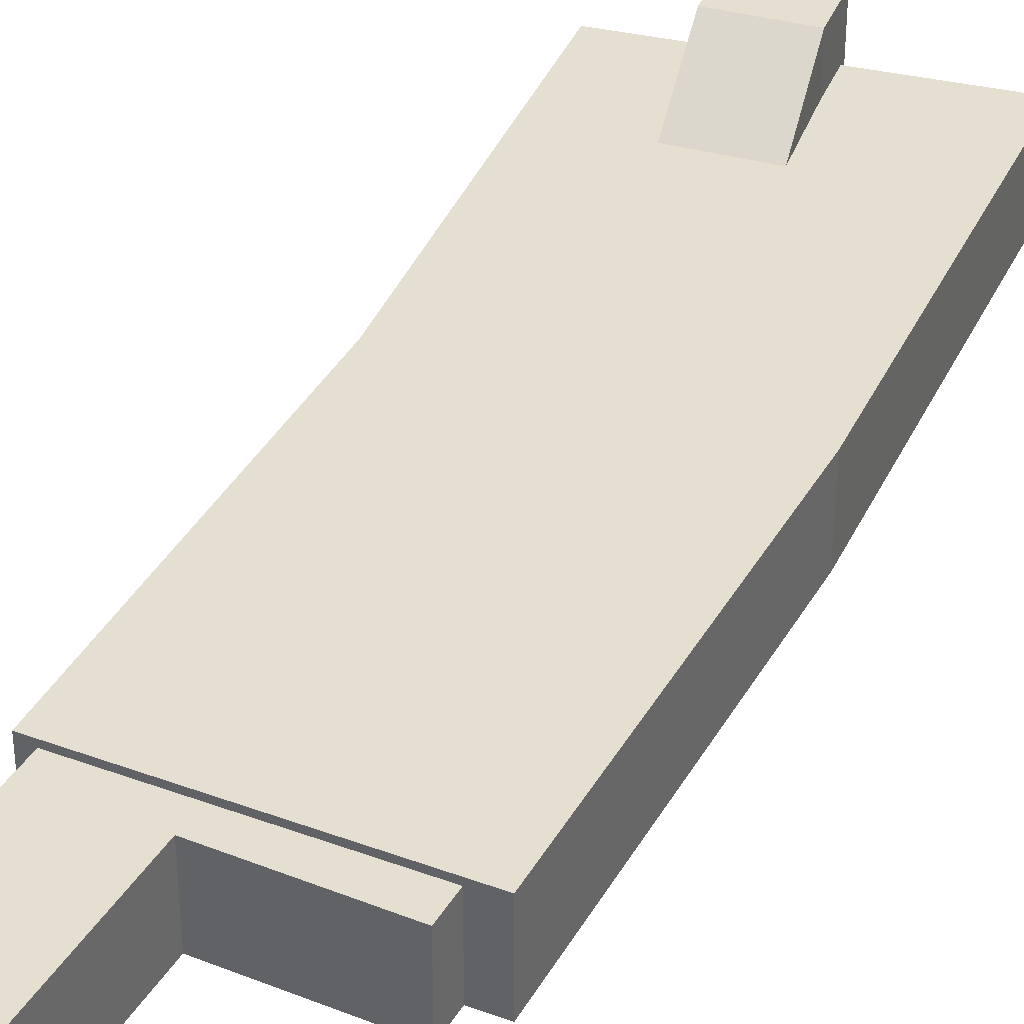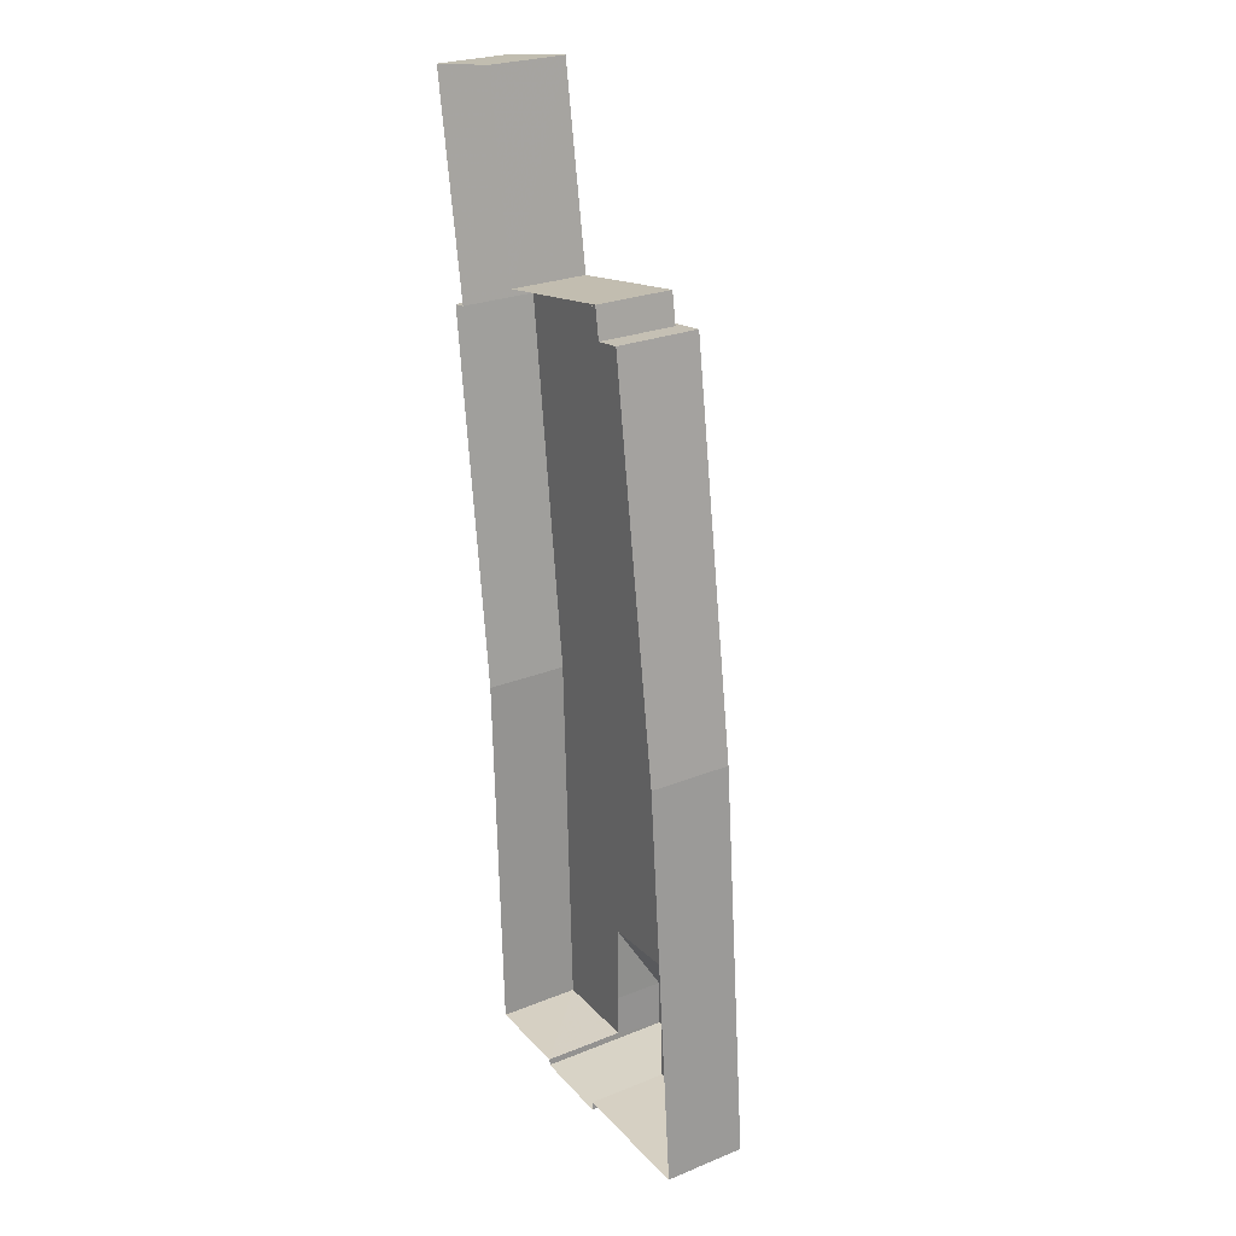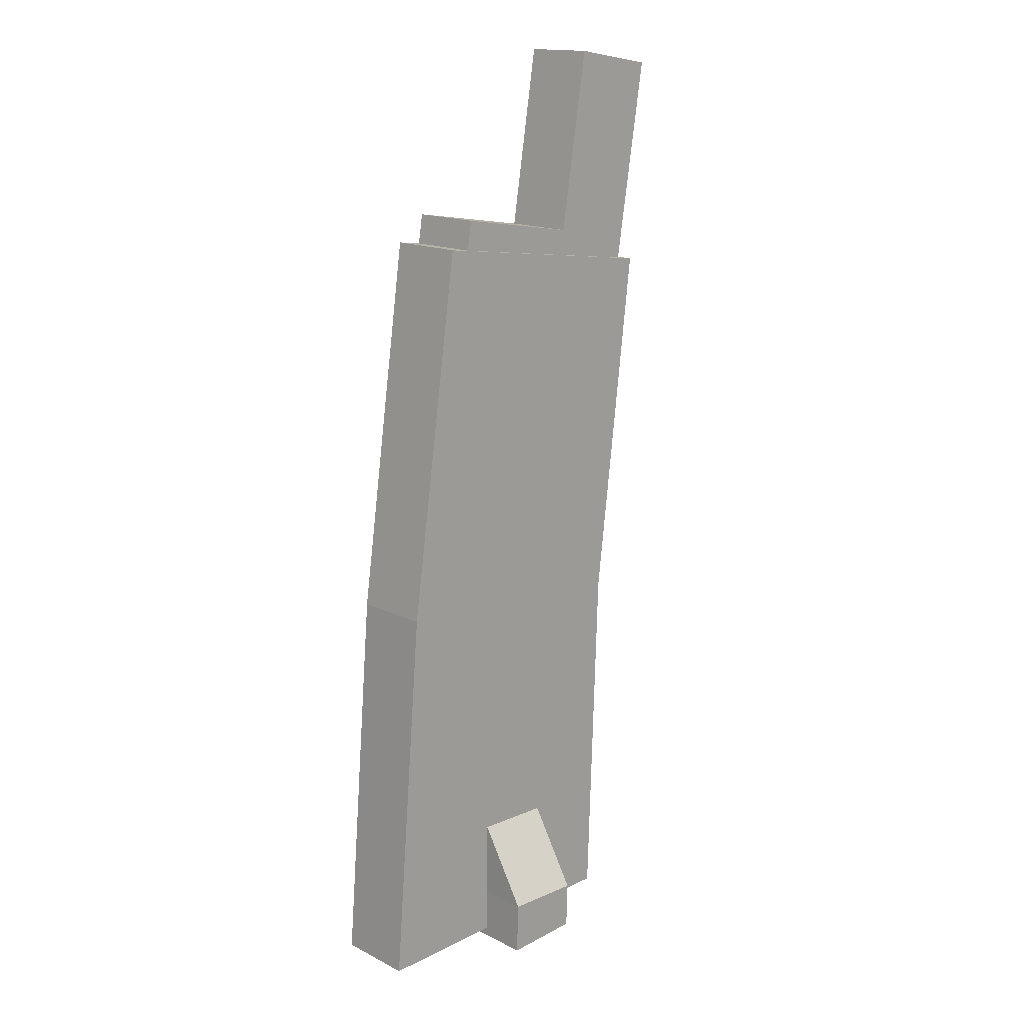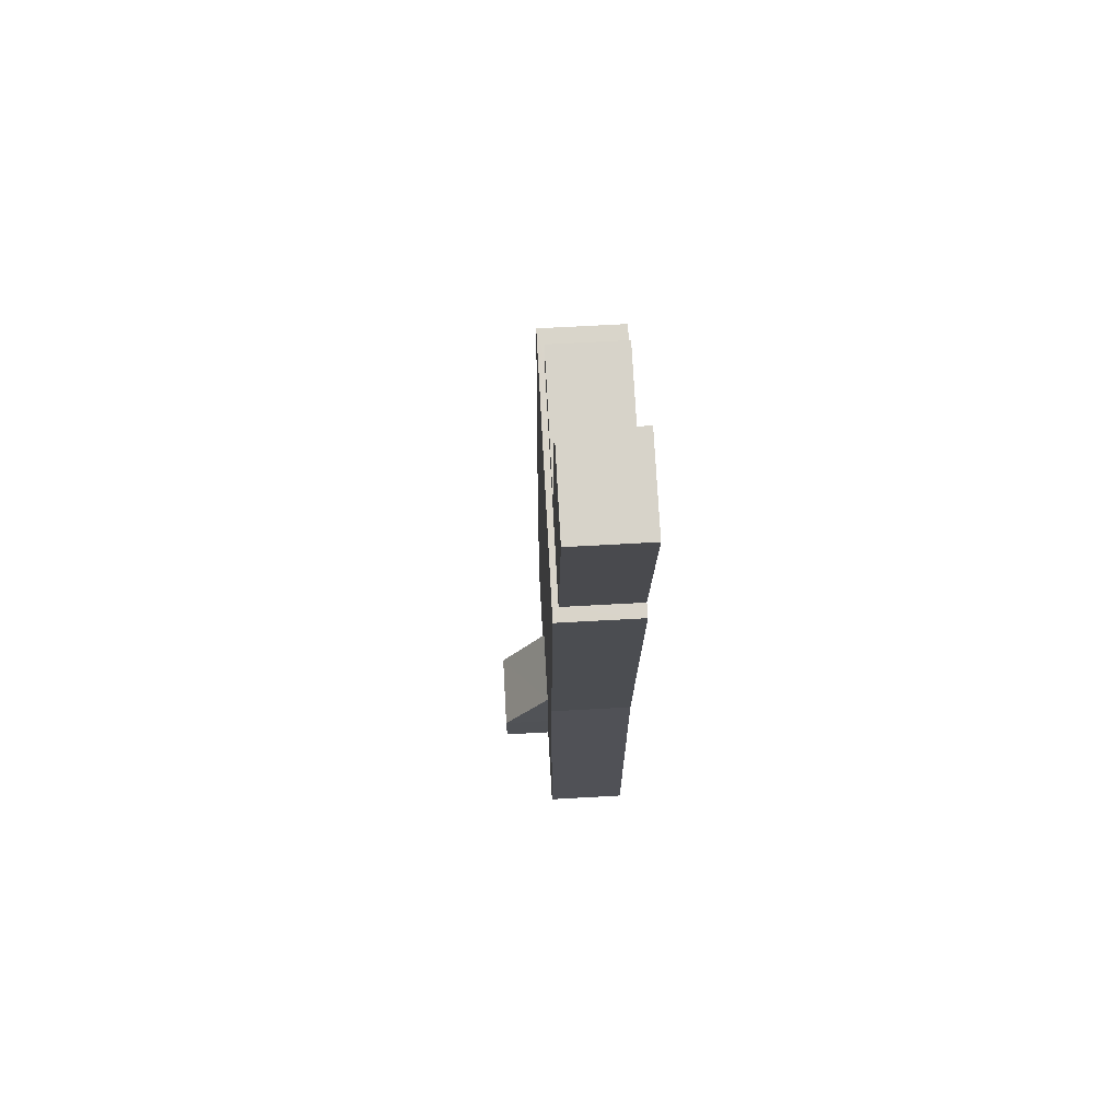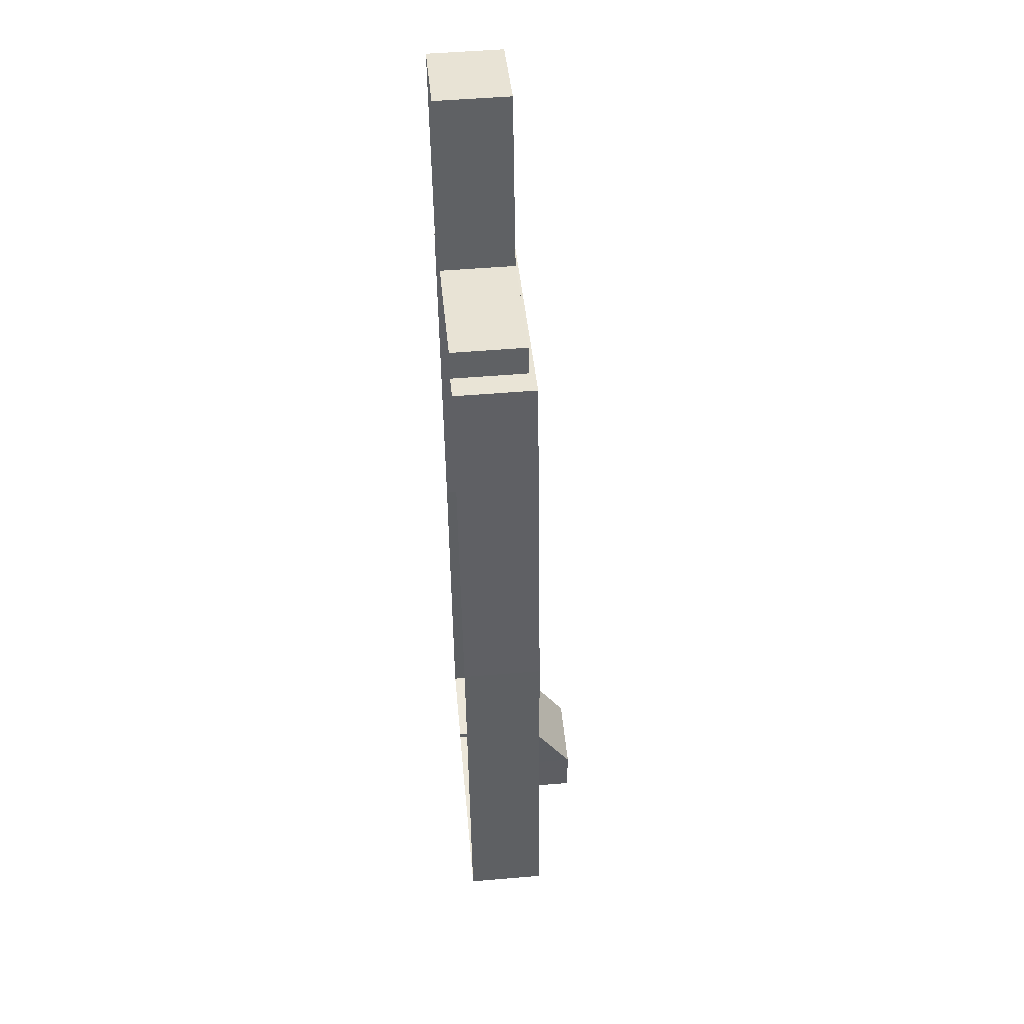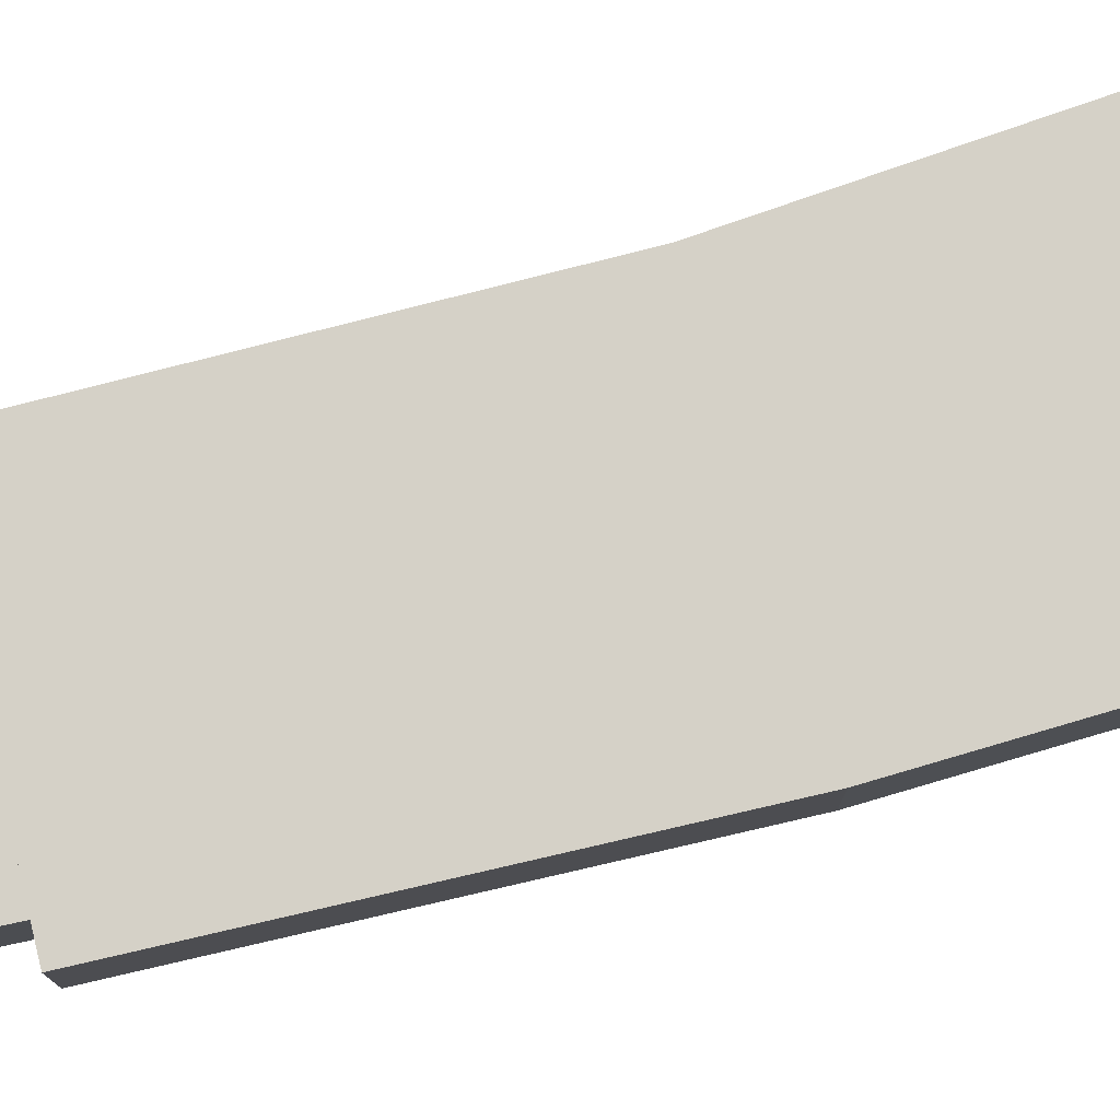
<metadata>
{"format":"obj","ext":"obj","renderer":"f3d","projection":"perspective","resolution":1024,"background":"white","views":[{"elev":36.6,"azim":-161.9,"up":"+Z"},{"elev":25.5,"azim":-122.9,"up":"+Y"},{"elev":16.1,"azim":-44.1,"up":"+Y"},{"elev":67.3,"azim":86.8,"up":"+Y"},{"elev":50.7,"azim":-95.3,"up":"+Y"},{"elev":79.0,"azim":-111.2,"up":"+Z"}]}
</metadata>
<code>
v -8512 -4.105e+04 3.037
v -8522 -4.107e+04 3.039
v -8519 -4.105e+04 3.037
v -8525 -4.113e+04 3.051
v -8531 -4.113e+04 3.052
v -8531 -4.113e+04 3.051
v -8525 -4.113e+04 3.051
v -8518 -4.113e+04 3.051
v -8517 -4.11e+04 3.045
v -8515 -4.107e+04 3.04
v -8514 -4.107e+04 3.04
v -8532 -4.107e+04 3.04
v -8539 -4.11e+04 3.046
v -8534 -4.107e+04 3.04
v -8541 -4.113e+04 3.052
v -8532 -4.106e+04 3.039
v -8531 -4.112e+04 9.344
v -8541 -4.113e+04 9.345
v -8531 -4.113e+04 9.344
v -8531 -4.112e+04 9.343
v -8539 -4.11e+04 9.339
v -8514 -4.107e+04 9.333
v -8534 -4.107e+04 9.333
v -8517 -4.11e+04 9.338
v -8525 -4.112e+04 9.342
v -8518 -4.113e+04 9.344
v -8525 -4.112e+04 9.344
v -8525 -4.113e+04 9.344
v -8532 -4.106e+04 8.887
v -8532 -4.107e+04 8.888
v -8522 -4.107e+04 8.887
v -8519 -4.105e+04 8.885
v -8512 -4.105e+04 8.885
v -8515 -4.107e+04 8.888
v -8525 -4.113e+04 13.21
v -8531 -4.112e+04 13.21
v -8531 -4.113e+04 13.21
v -8525 -4.112e+04 13.21
v -8531 -4.112e+04 13.21
v -8525 -4.112e+04 13.21
f 1 2 3
f 4 5 6
f 7 4 6
f 8 7 9
f 10 11 9
f 10 2 1
f 12 13 14
f 13 6 15
f 2 12 16
f 9 7 6
f 10 9 2
f 9 13 12
f 9 6 13
f 12 2 9
f 17 18 19
f 20 21 18
f 22 23 24
f 25 26 24
f 26 27 28
f 24 23 21
f 26 25 27
f 20 25 24
f 17 20 18
f 24 21 20
f 29 30 31
f 32 31 33
f 33 31 34
f 31 30 34
f 35 36 37
f 35 38 36
f 25 39 40
f 25 20 39
f 23 14 13
f 21 23 13
f 12 14 30
f 14 23 30
f 10 34 11
f 30 23 22
f 34 30 22
f 11 34 22
f 22 9 11
f 22 24 9
f 24 8 9
f 24 26 8
f 7 8 26
f 28 7 26
f 19 18 15
f 6 19 15
f 21 13 15
f 18 21 15
f 12 29 16
f 12 30 29
f 31 2 16
f 29 31 16
f 32 3 2
f 31 32 2
f 33 1 3
f 32 33 3
f 10 1 33
f 34 10 33
f 36 19 37
f 37 19 5
f 36 17 19
f 5 19 6
f 35 5 4
f 35 37 5
f 27 38 28
f 7 28 4
f 4 28 35
f 28 38 35
f 25 40 38
f 27 25 38
f 38 40 39
f 36 38 39
f 20 36 39
f 20 17 36

</code>
